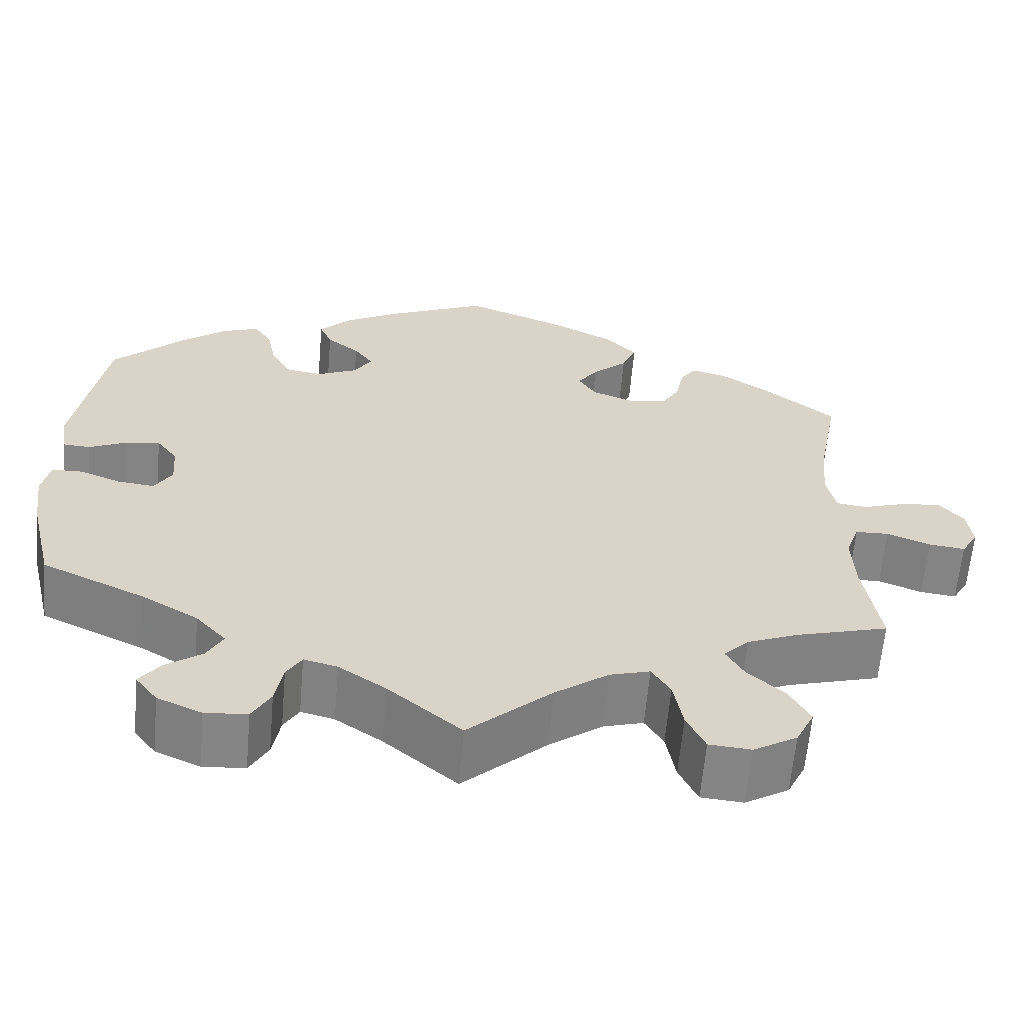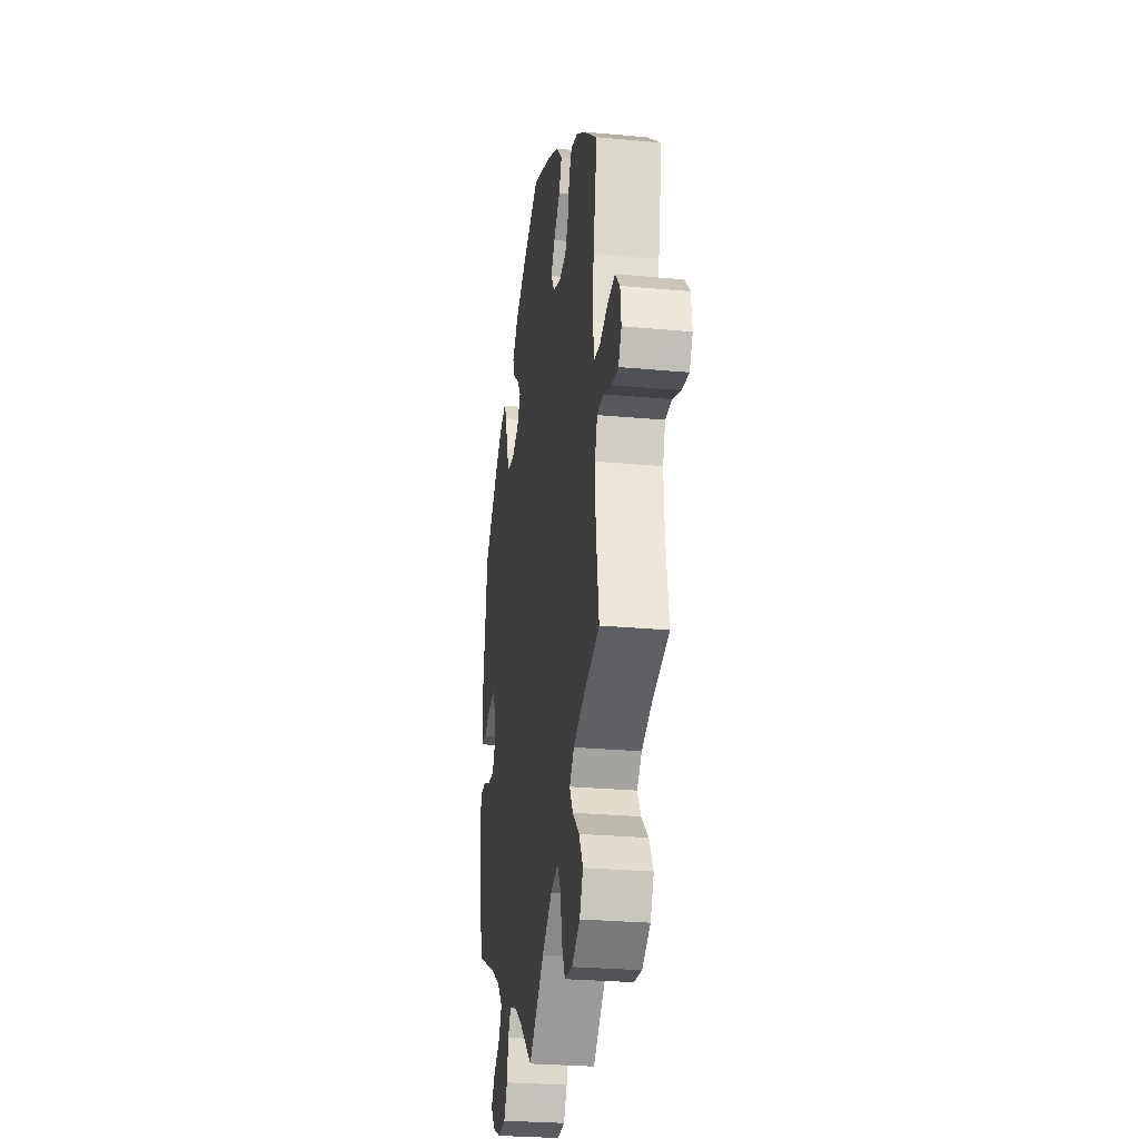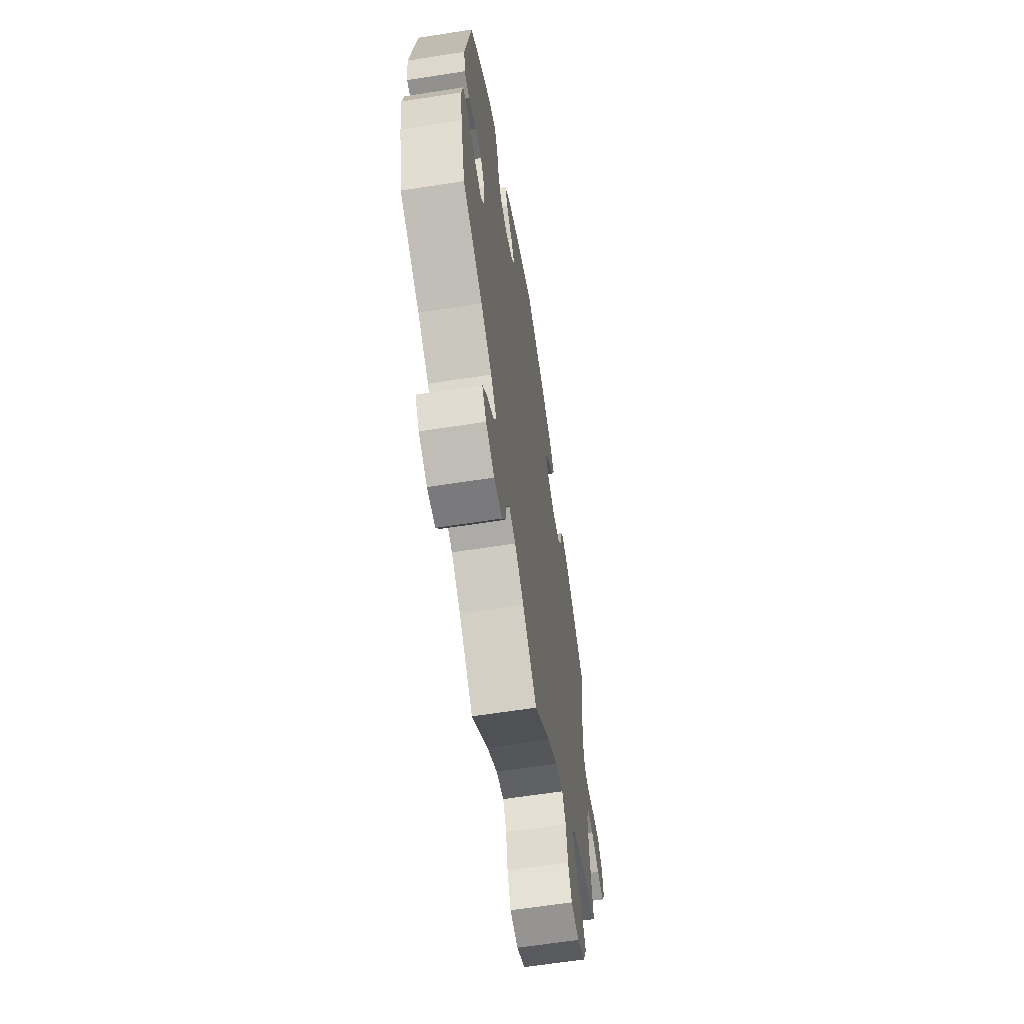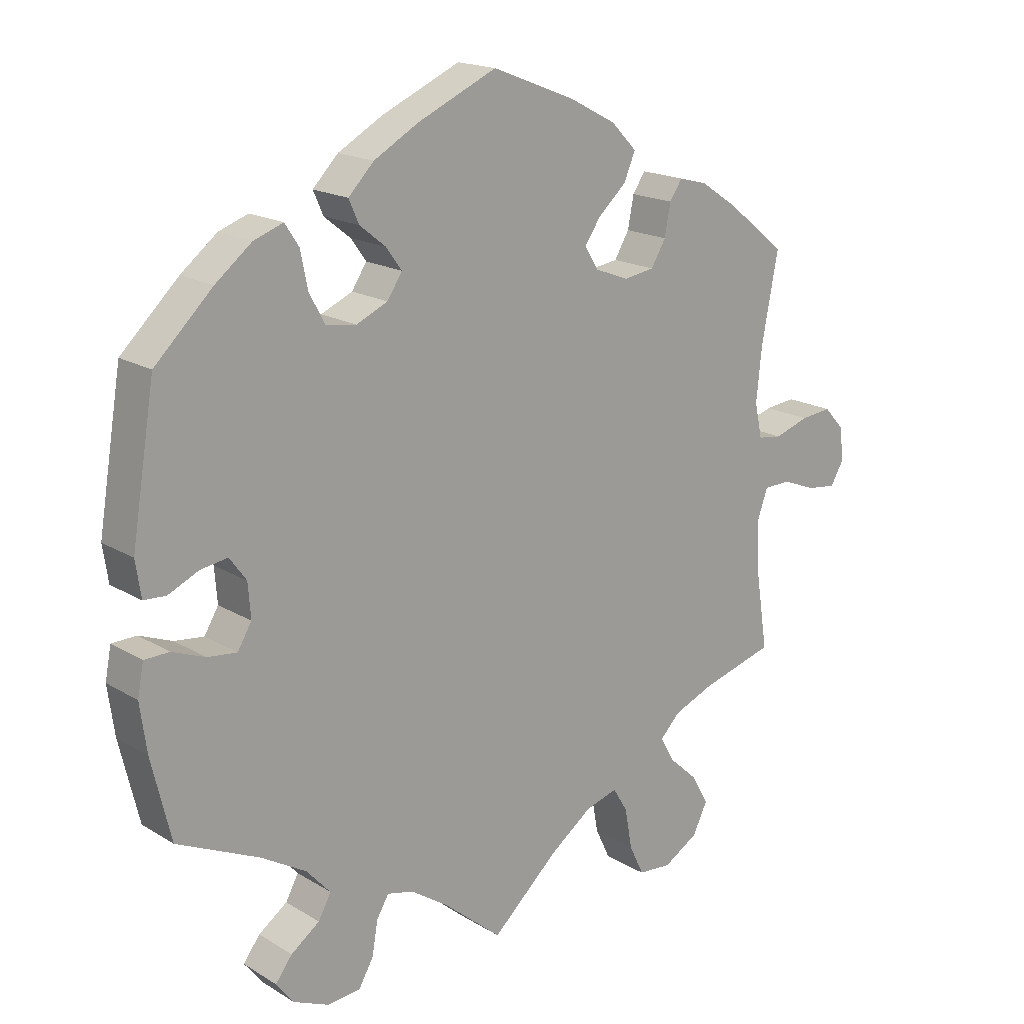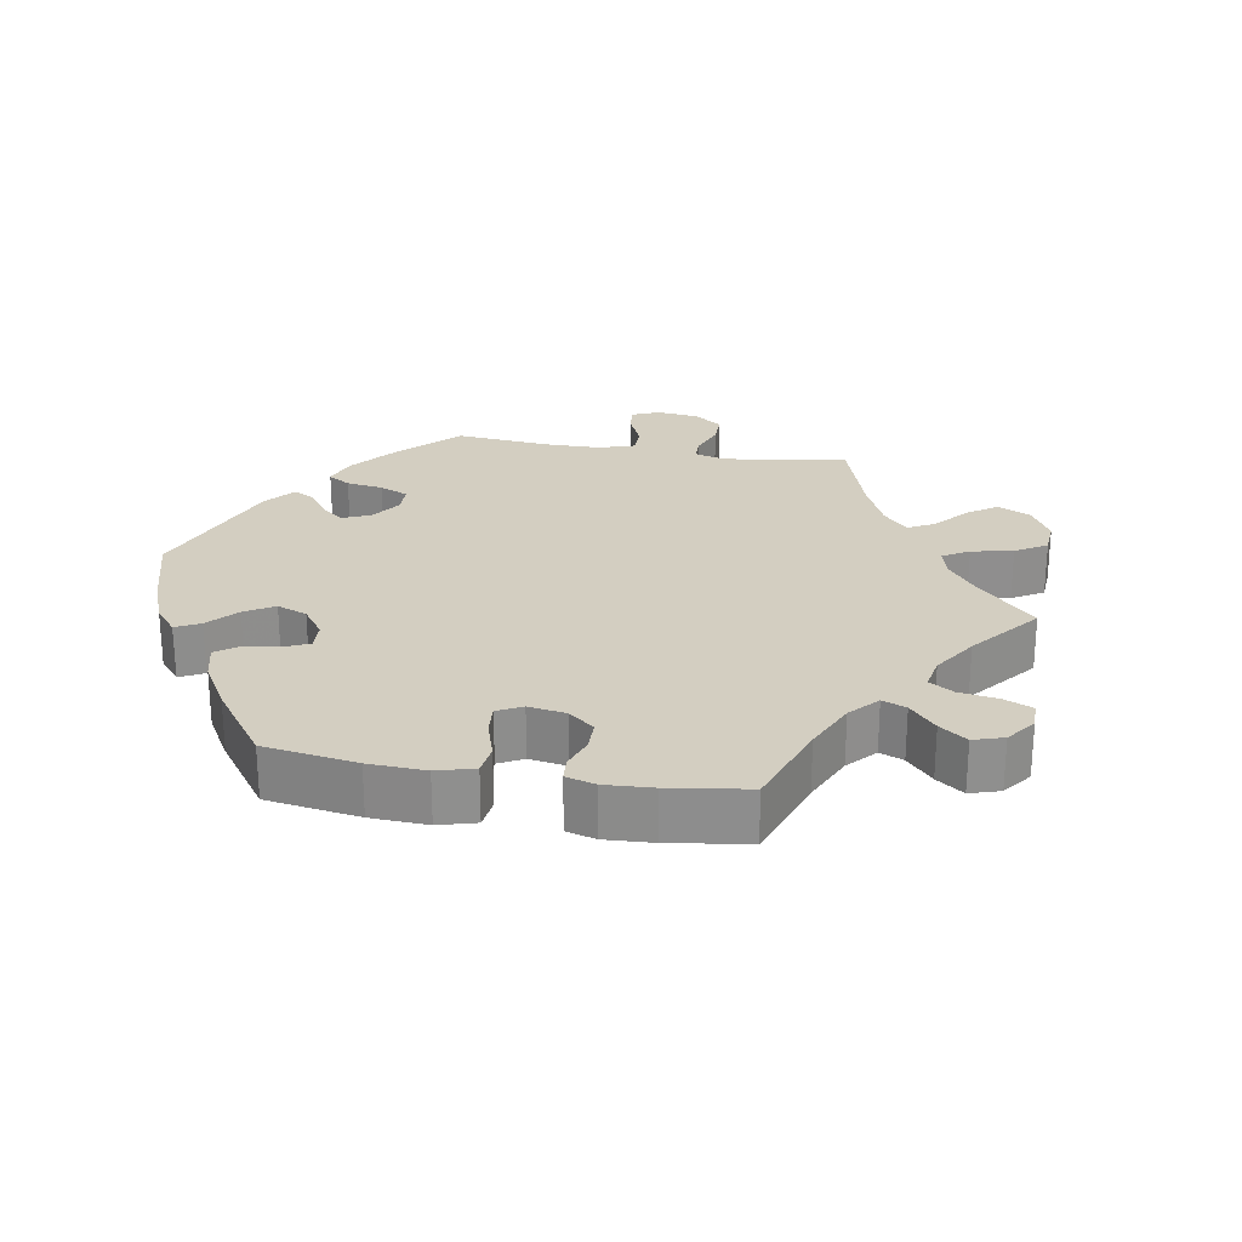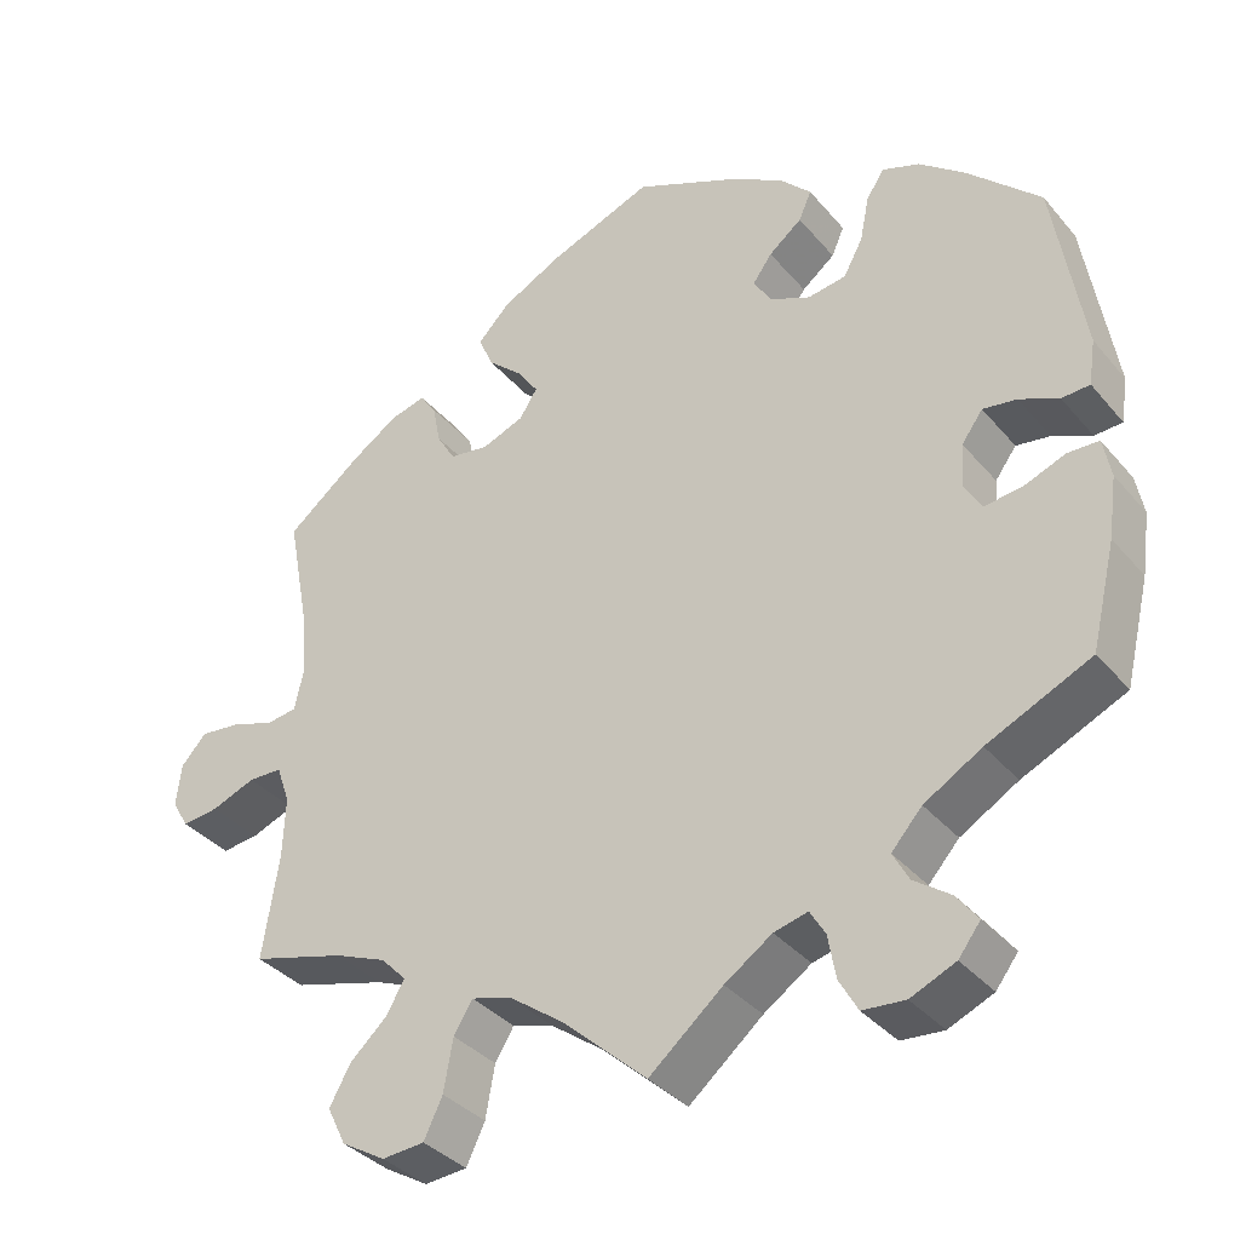
<metadata>
{"format":"obj","ext":"obj","renderer":"f3d","projection":"perspective","resolution":1024,"background":"white","views":[{"elev":-61.9,"azim":-5.0,"up":"+Z"},{"elev":-26.9,"azim":81.8,"up":"+Z"},{"elev":-62.7,"azim":-81.0,"up":"+Z"},{"elev":17.8,"azim":-40.5,"up":"+Z"},{"elev":25.2,"azim":40.0,"up":"+Y"},{"elev":-35.9,"azim":-145.5,"up":"+Z"}]}
</metadata>
<code>
v -0.087 0.07 -0.505
v -0.143 0.07 -0.467
v -0.183 0.07 -0.457
v -0.201 0.07 -0.487
v -0.21 0.07 -0.538
v -0.232 0.07 -0.577
v -0.282 0.07 -0.581
v -0.335 0.07 -0.558
v -0.361 0.07 -0.524
v -0.336 0.07 -0.491
v -0.293 0.07 -0.46
v -0.274 0.07 -0.425
v -0.31 0.07 -0.385
v -0.378 0.07 -0.345
v -0.5 0.07 -0.289
v -0.529 0.07 -0.168
v -0.539 0.07 -0.096
v -0.53 0.07 -0.049
v -0.493 0.07 -0.048
v -0.444 0.07 -0.067
v -0.4 0.07 -0.072
v -0.379 0.07 -0.037
v -0.383 0.07 0.014
v -0.408 0.07 0.048
v -0.448 0.07 0.042
v -0.494 0.07 0.021
v -0.527 0.07 0.023
v -0.535 0.07 0.076
v -0.5 0.07 0.289
v -0.414 0.07 0.372
v -0.36 0.07 0.415
v -0.316 0.07 0.431
v -0.295 0.07 0.399
v -0.284 0.07 0.345
v -0.261 0.07 0.303
v -0.216 0.07 0.296
v -0.169 0.07 0.317
v -0.147 0.07 0.351
v -0.17 0.07 0.383
v -0.209 0.07 0.414
v -0.224 0.07 0.448
v -0.186 0.07 0.487
v -0.119 0.07 0.525
v -0.001 0.07 0.578
v 0.122 0.07 0.53
v 0.193 0.07 0.493
v 0.231 0.07 0.454
v 0.214 0.07 0.414
v 0.172 0.07 0.376
v 0.148 0.07 0.341
v 0.169 0.07 0.308
v 0.219 0.07 0.289
v 0.265 0.07 0.296
v 0.287 0.07 0.333
v 0.296 0.07 0.38
v 0.315 0.07 0.408
v 0.357 0.07 0.397
v 0.413 0.07 0.36
v 0.501 0.07 0.29
v 0.476 0.07 0.158
v 0.468 0.07 0.079
v 0.479 0.07 0.027
v 0.515 0.07 0.022
v 0.567 0.07 0.039
v 0.614 0.07 0.044
v 0.644 0.07 0.011
v 0.65 0.07 -0.039
v 0.63 0.07 -0.073
v 0.587 0.07 -0.068
v 0.535 0.07 -0.048
v 0.495 0.07 -0.049
v 0.479 0.07 -0.094
v 0.482 0.07 -0.167
v 0.501 0.07 -0.289
v 0.391 0.07 -0.32
v 0.33 0.07 -0.345
v 0.3 0.07 -0.376
v 0.321 0.07 -0.413
v 0.365 0.07 -0.453
v 0.39 0.07 -0.498
v 0.368 0.07 -0.543
v 0.316 0.07 -0.574
v 0.266 0.07 -0.57
v 0.244 0.07 -0.524
v 0.233 0.07 -0.463
v 0.211 0.07 -0.427
v 0.163 0.07 -0.441
v 0.099 0.07 -0.488
v 0 0.07 -0.578
v -0.087 0 -0.505
v -0.143 0 -0.467
v -0.183 0 -0.457
v -0.201 0 -0.487
v -0.21 0 -0.538
v -0.232 0 -0.577
v -0.282 0 -0.581
v -0.335 0 -0.558
v -0.361 0 -0.524
v -0.336 0 -0.491
v -0.293 0 -0.46
v -0.274 0 -0.425
v -0.31 0 -0.385
v -0.378 0 -0.345
v -0.5 0 -0.289
v -0.529 0 -0.168
v -0.539 0 -0.096
v -0.53 0 -0.049
v -0.493 0 -0.048
v -0.444 0 -0.067
v -0.4 0 -0.072
v -0.379 0 -0.037
v -0.383 0 0.014
v -0.408 0 0.048
v -0.448 0 0.042
v -0.494 0 0.021
v -0.527 0 0.023
v -0.535 0 0.076
v -0.5 0 0.289
v -0.414 0 0.372
v -0.36 0 0.415
v -0.316 0 0.431
v -0.295 0 0.399
v -0.284 0 0.345
v -0.261 0 0.303
v -0.216 0 0.296
v -0.169 0 0.317
v -0.147 0 0.351
v -0.17 0 0.383
v -0.209 0 0.414
v -0.224 0 0.448
v -0.186 0 0.487
v -0.119 0 0.525
v -0.001 0 0.578
v 0.122 0 0.53
v 0.193 0 0.493
v 0.231 0 0.454
v 0.214 0 0.414
v 0.172 0 0.376
v 0.148 0 0.341
v 0.169 0 0.308
v 0.219 0 0.289
v 0.265 0 0.296
v 0.287 0 0.333
v 0.296 0 0.38
v 0.315 0 0.408
v 0.357 0 0.397
v 0.413 0 0.36
v 0.501 0 0.29
v 0.476 0 0.158
v 0.468 0 0.079
v 0.479 0 0.027
v 0.515 0 0.022
v 0.567 0 0.039
v 0.614 0 0.044
v 0.644 0 0.011
v 0.65 0 -0.039
v 0.63 0 -0.073
v 0.587 0 -0.068
v 0.535 0 -0.048
v 0.495 0 -0.049
v 0.479 0 -0.094
v 0.482 0 -0.167
v 0.501 0 -0.289
v 0.391 0 -0.32
v 0.33 0 -0.345
v 0.3 0 -0.376
v 0.321 0 -0.413
v 0.365 0 -0.453
v 0.39 0 -0.498
v 0.368 0 -0.543
v 0.316 0 -0.574
v 0.266 0 -0.57
v 0.244 0 -0.524
v 0.233 0 -0.463
v 0.211 0 -0.427
v 0.163 0 -0.441
v 0.099 0 -0.488
v 0 0 -0.578
f 88 89 1
f 87 88 1 2
f 86 87 2 3
f 82 83 84 85
f 82 85 86
f 81 82 86
f 78 79 80 81
f 77 78 81 86
f 76 77 86 3
f 73 74 75
f 72 73 75 76
f 71 72 76 3
f 67 68 69 70
f 67 70 71
f 66 67 71
f 63 64 65 66
f 63 66 71
f 62 63 71 3
f 57 58 59 60
f 57 60 61
f 54 55 56 57
f 53 54 57 61
f 52 53 61 62
f 46 47 48 49
f 46 49 50
f 45 46 50
f 44 45 50
f 43 44 50
f 42 43 50 51
f 39 40 41 42
f 38 39 42 51
f 31 32 33 34
f 31 34 35
f 30 31 35
f 29 30 35
f 28 29 35 36
f 25 26 27 28
f 24 25 28 36
f 17 18 19 20
f 17 20 21
f 14 15 16 17
f 13 14 17 21
f 12 13 21 22
f 8 9 10 11
f 8 11 12
f 7 8 12
f 4 5 6 7
f 3 4 7 12
f 37 38 51 52
f 23 24 36 37
f 23 37 52 62
f 22 23 62
f 3 12 22 62
f 90 178 177
f 91 90 177 176
f 92 91 176 175
f 174 173 172 171
f 175 174 171
f 175 171 170
f 170 169 168 167
f 175 170 167 166
f 92 175 166 165
f 164 163 162
f 165 164 162 161
f 92 165 161 160
f 159 158 157 156
f 160 159 156
f 160 156 155
f 155 154 153 152
f 160 155 152
f 92 160 152 151
f 149 148 147 146
f 150 149 146
f 146 145 144 143
f 150 146 143 142
f 151 150 142 141
f 138 137 136 135
f 139 138 135
f 139 135 134
f 139 134 133
f 139 133 132
f 140 139 132 131
f 131 130 129 128
f 140 131 128 127
f 123 122 121 120
f 124 123 120
f 124 120 119
f 124 119 118
f 125 124 118 117
f 117 116 115 114
f 125 117 114 113
f 109 108 107 106
f 110 109 106
f 106 105 104 103
f 110 106 103 102
f 111 110 102 101
f 100 99 98 97
f 101 100 97
f 101 97 96
f 96 95 94 93
f 101 96 93 92
f 141 140 127 126
f 126 125 113 112
f 151 141 126 112
f 151 112 111
f 151 111 101 92
f 1 90 91 2
f 2 91 92 3
f 3 92 93 4
f 4 93 94 5
f 5 94 95 6
f 6 95 96 7
f 7 96 97 8
f 8 97 98 9
f 9 98 99 10
f 10 99 100 11
f 11 100 101 12
f 12 101 102 13
f 13 102 103 14
f 14 103 104 15
f 15 104 105 16
f 16 105 106 17
f 17 106 107 18
f 18 107 108 19
f 19 108 109 20
f 20 109 110 21
f 21 110 111 22
f 22 111 112 23
f 23 112 113 24
f 24 113 114 25
f 25 114 115 26
f 26 115 116 27
f 27 116 117 28
f 28 117 118 29
f 29 118 119 30
f 30 119 120 31
f 31 120 121 32
f 32 121 122 33
f 33 122 123 34
f 34 123 124 35
f 35 124 125 36
f 36 125 126 37
f 37 126 127 38
f 38 127 128 39
f 39 128 129 40
f 40 129 130 41
f 41 130 131 42
f 42 131 132 43
f 43 132 133 44
f 44 133 134 45
f 45 134 135 46
f 46 135 136 47
f 47 136 137 48
f 48 137 138 49
f 49 138 139 50
f 50 139 140 51
f 51 140 141 52
f 52 141 142 53
f 53 142 143 54
f 54 143 144 55
f 55 144 145 56
f 56 145 146 57
f 57 146 147 58
f 58 147 148 59
f 59 148 149 60
f 60 149 150 61
f 61 150 151 62
f 62 151 152 63
f 63 152 153 64
f 64 153 154 65
f 65 154 155 66
f 66 155 156 67
f 67 156 157 68
f 68 157 158 69
f 69 158 159 70
f 70 159 160 71
f 71 160 161 72
f 72 161 162 73
f 73 162 163 74
f 74 163 164 75
f 75 164 165 76
f 76 165 166 77
f 77 166 167 78
f 78 167 168 79
f 79 168 169 80
f 80 169 170 81
f 81 170 171 82
f 82 171 172 83
f 83 172 173 84
f 84 173 174 85
f 85 174 175 86
f 86 175 176 87
f 87 176 177 88
f 88 177 178 89
f 89 178 90 1

</code>
